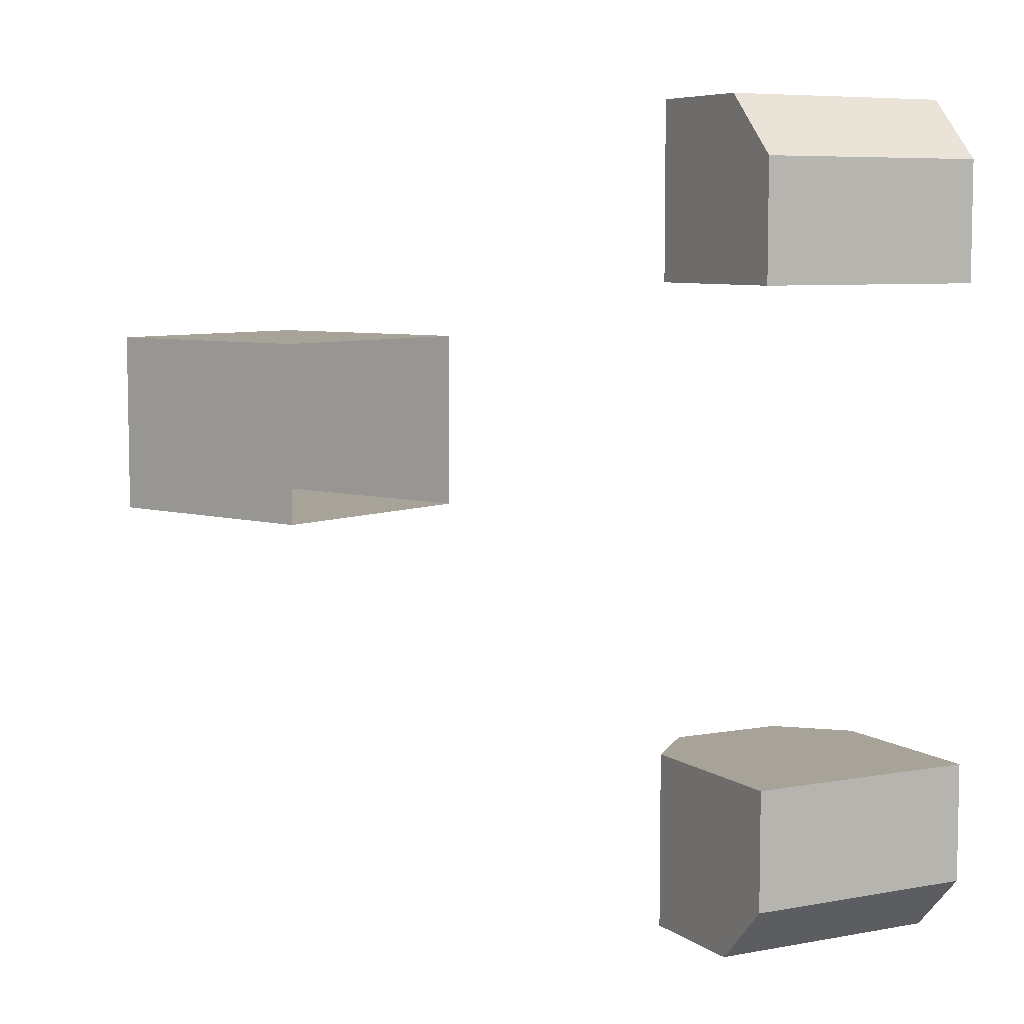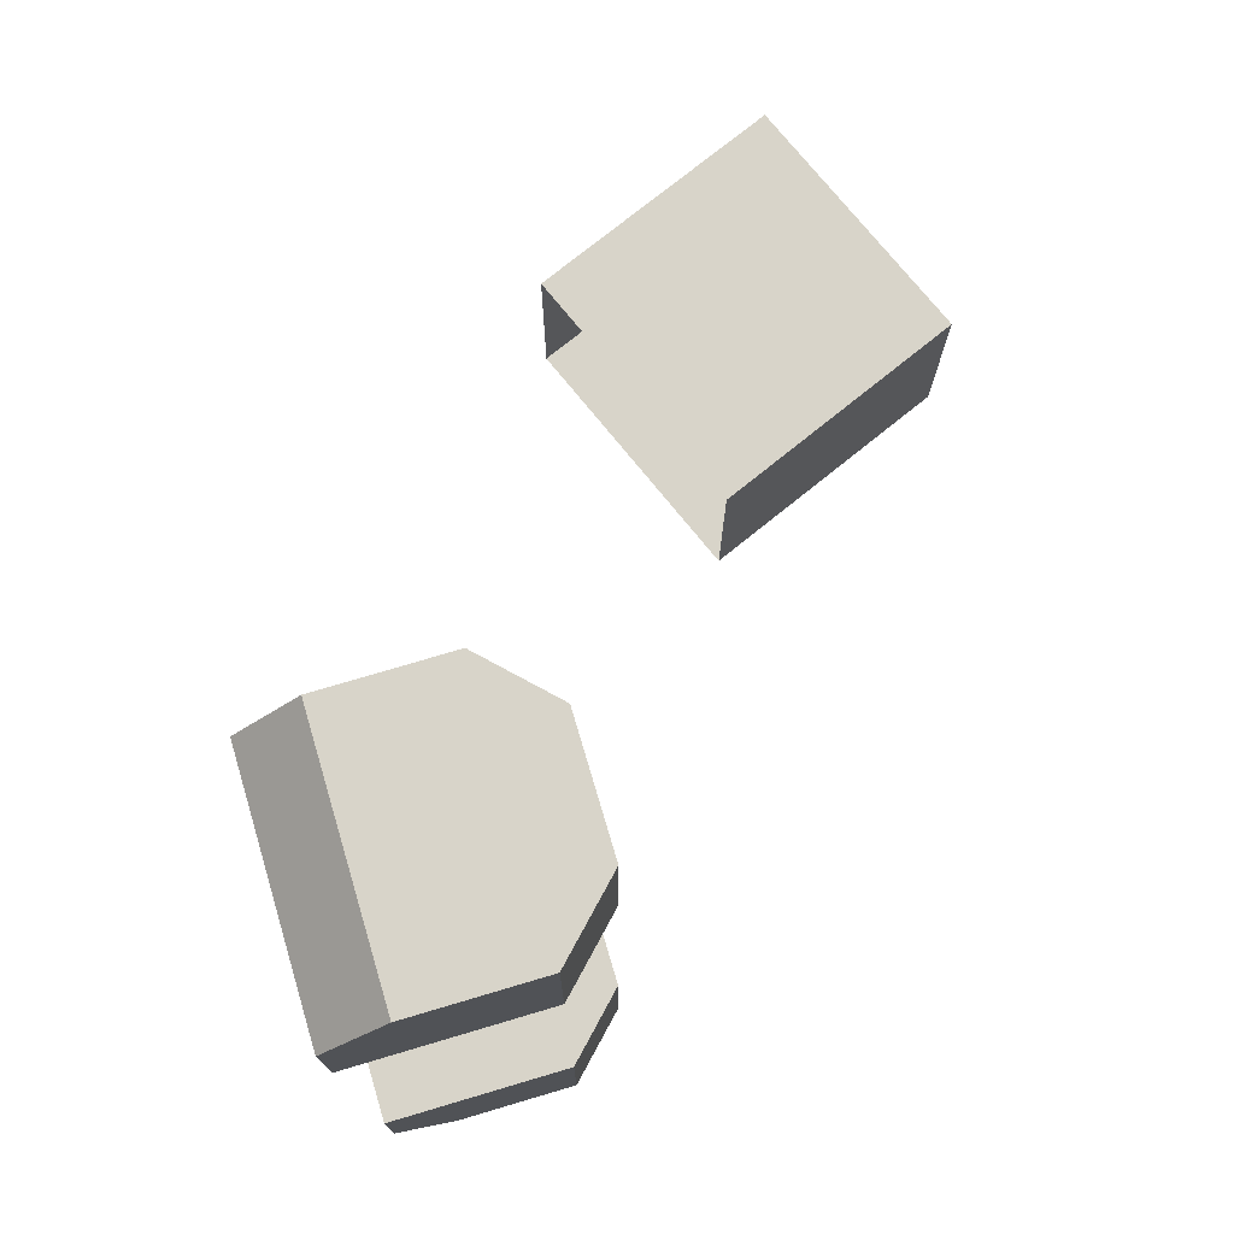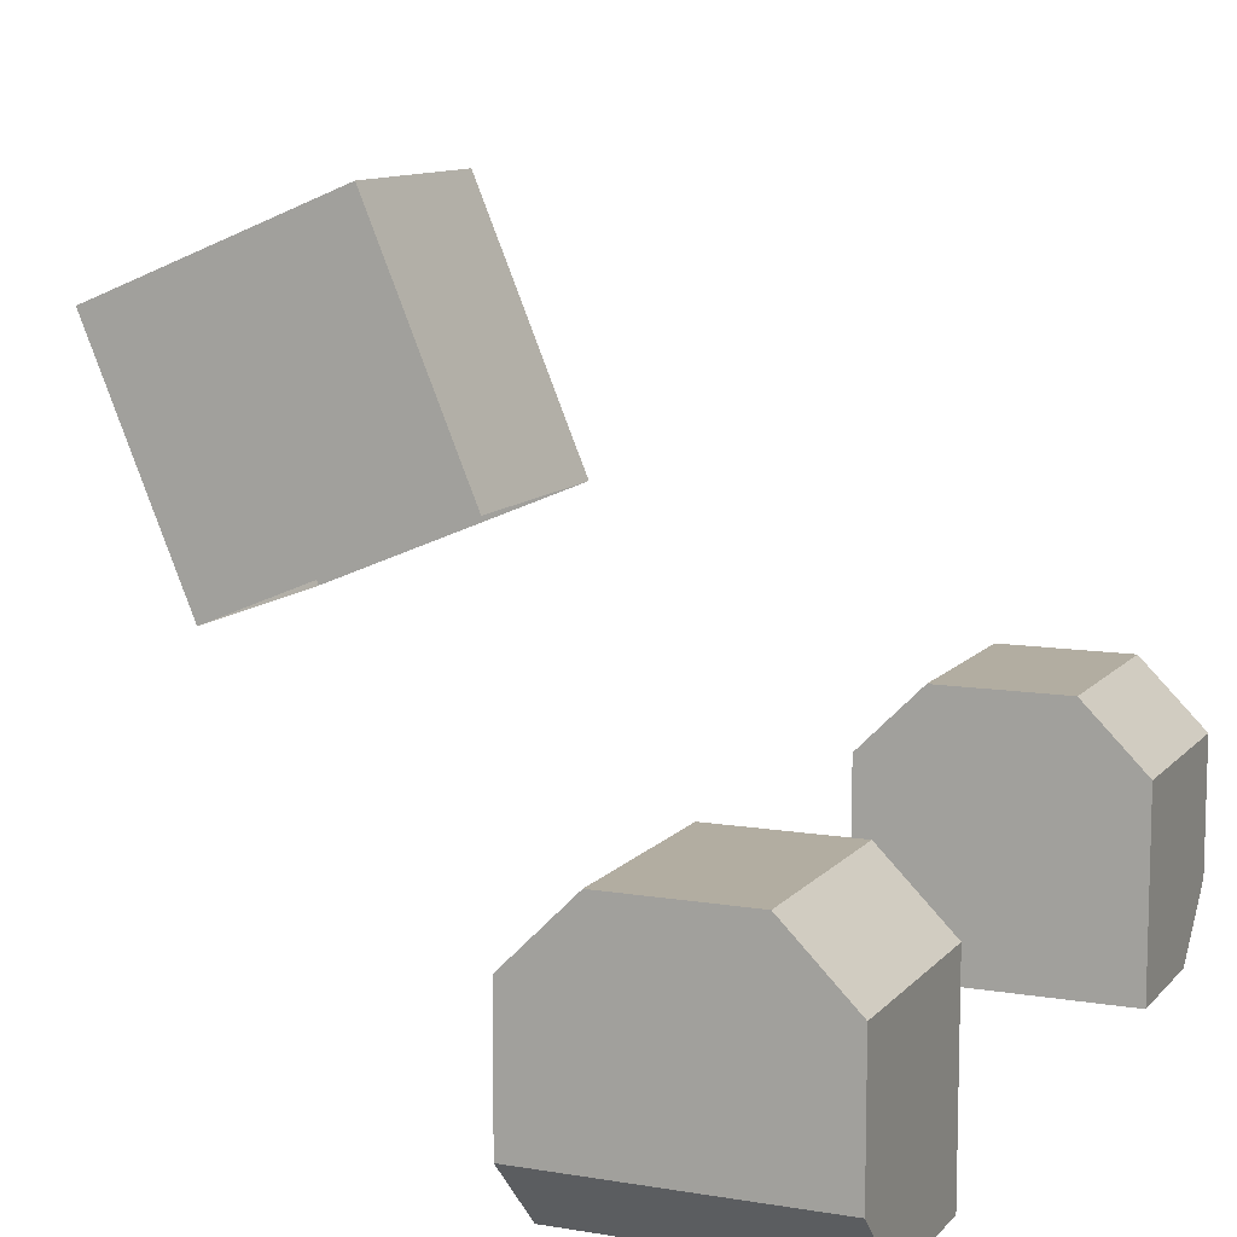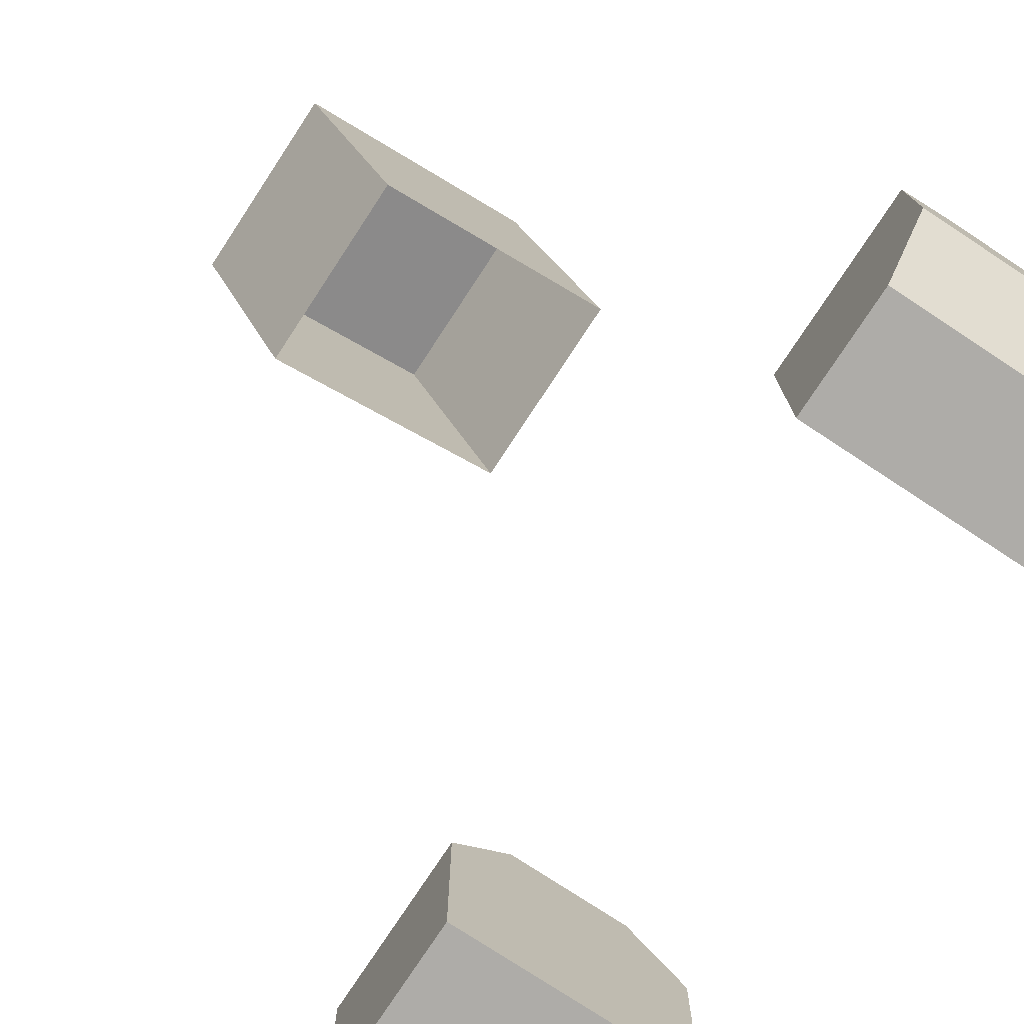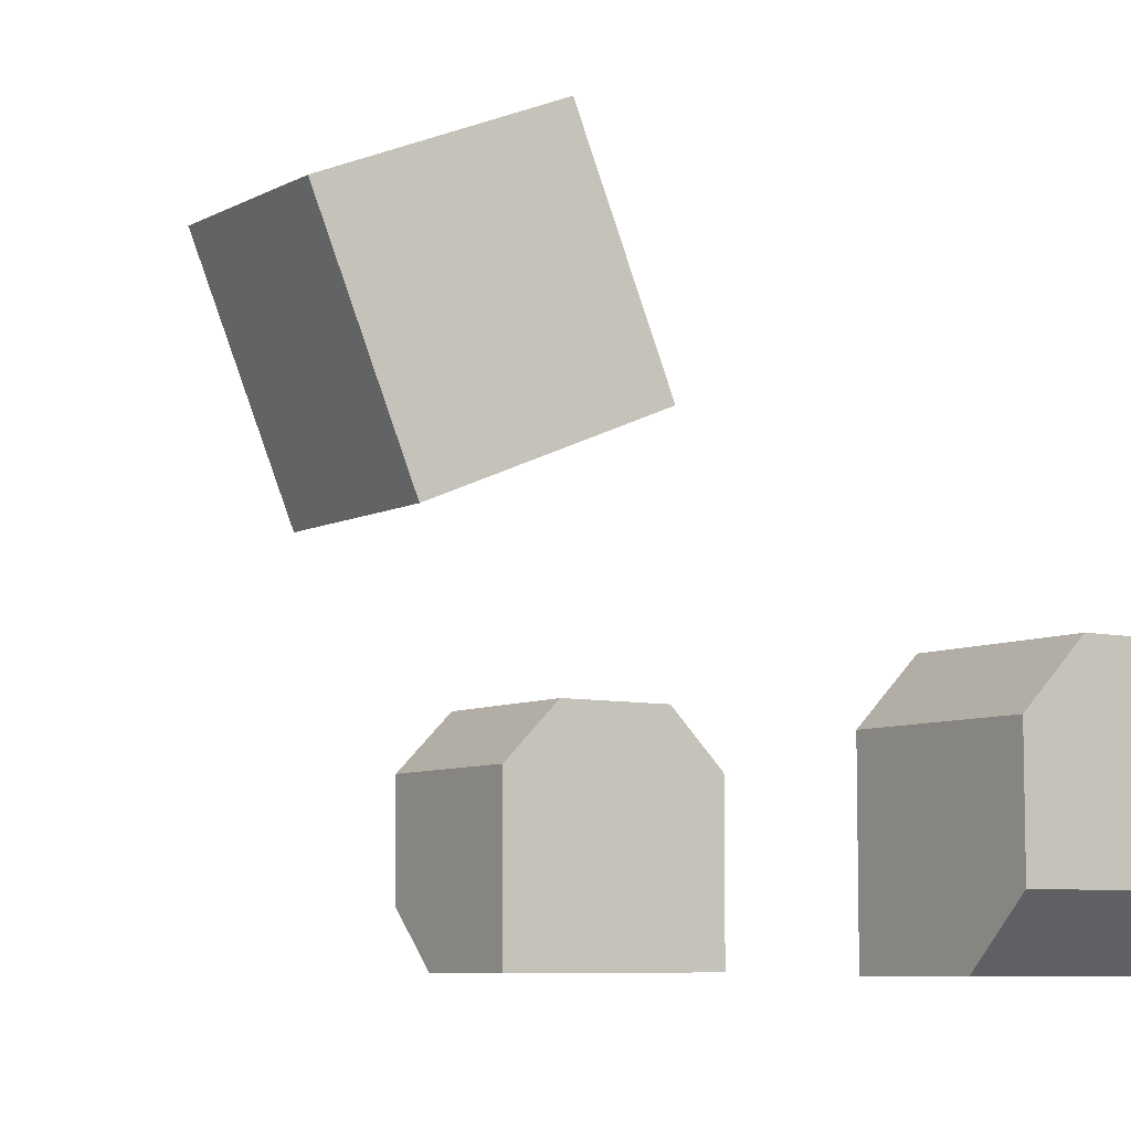
<metadata>
{"format":"obj","ext":"obj","renderer":"f3d","projection":"perspective","resolution":1024,"background":"white","views":[{"elev":6.8,"azim":-28.3,"up":"+Z"},{"elev":75.3,"azim":73.5,"up":"+Z"},{"elev":10.5,"azim":23.2,"up":"+Y"},{"elev":-76.8,"azim":-33.3,"up":"+Y"},{"elev":-7.3,"azim":-34.1,"up":"+Y"}]}
</metadata>
<code>
o WheelBase_Cube.001
v -0.2 0.1 -0.4
v 0.2 0.1 -0.4
v -0.1 0.5 -0.4
v -0.2 0.4 -0.4
v -0.2 0.4 -0.7
v -0.1 0.5 -0.7
v 0.2 0.4 -0.4
v 0.1 0.5 -0.4
v 0.1 0.5 -0.7
v 0.2 0.4 -0.7
v -0.2 0.2 -0.7
v -0.2 0.1 -0.6
v 0.2 0.1 -0.6
v 0.2 0.2 -0.7
v -0.2 0.1 0.4
v 0.2 0.1 0.4
v -0.1 0.5 0.4
v -0.2 0.4 0.4
v -0.2 0.4 0.7
v -0.1 0.5 0.7
v 0.2 0.4 0.4
v 0.1 0.5 0.4
v 0.1 0.5 0.7
v 0.2 0.4 0.7
v -0.2 0.2 0.7
v -0.2 0.1 0.6
v 0.2 0.1 0.6
v 0.2 0.2 0.7
v -0.7696 0.6469 0.3
v -0.9226 1.016 0.3
v -0.7696 0.6469 0
v -0.9226 1.016 0
v -0.4 0.8 0.3
v -0.5531 1.17 0.3
v -0.4 0.8 0
v -0.5531 1.17 0
f 9 6 3 8
f 13 14 10 7 2
f 11 5 6 9 10 14
f 1 4 5 11 12
f 3 6 5 4
f 9 8 7 10
f 2 7 8 3 4 1
f 13 12 11 14
f 12 13 2 1
f 23 22 17 20
f 27 16 21 24 28
f 25 28 24 23 20 19
f 15 26 25 19 18
f 17 18 19 20
f 23 24 21 22
f 16 15 18 17 22 21
f 27 28 25 26
f 26 15 16 27
f 29 30 32 31
f 31 32 36 35
f 35 36 34 33
f 33 34 30 29
f 36 32 30 34

</code>
